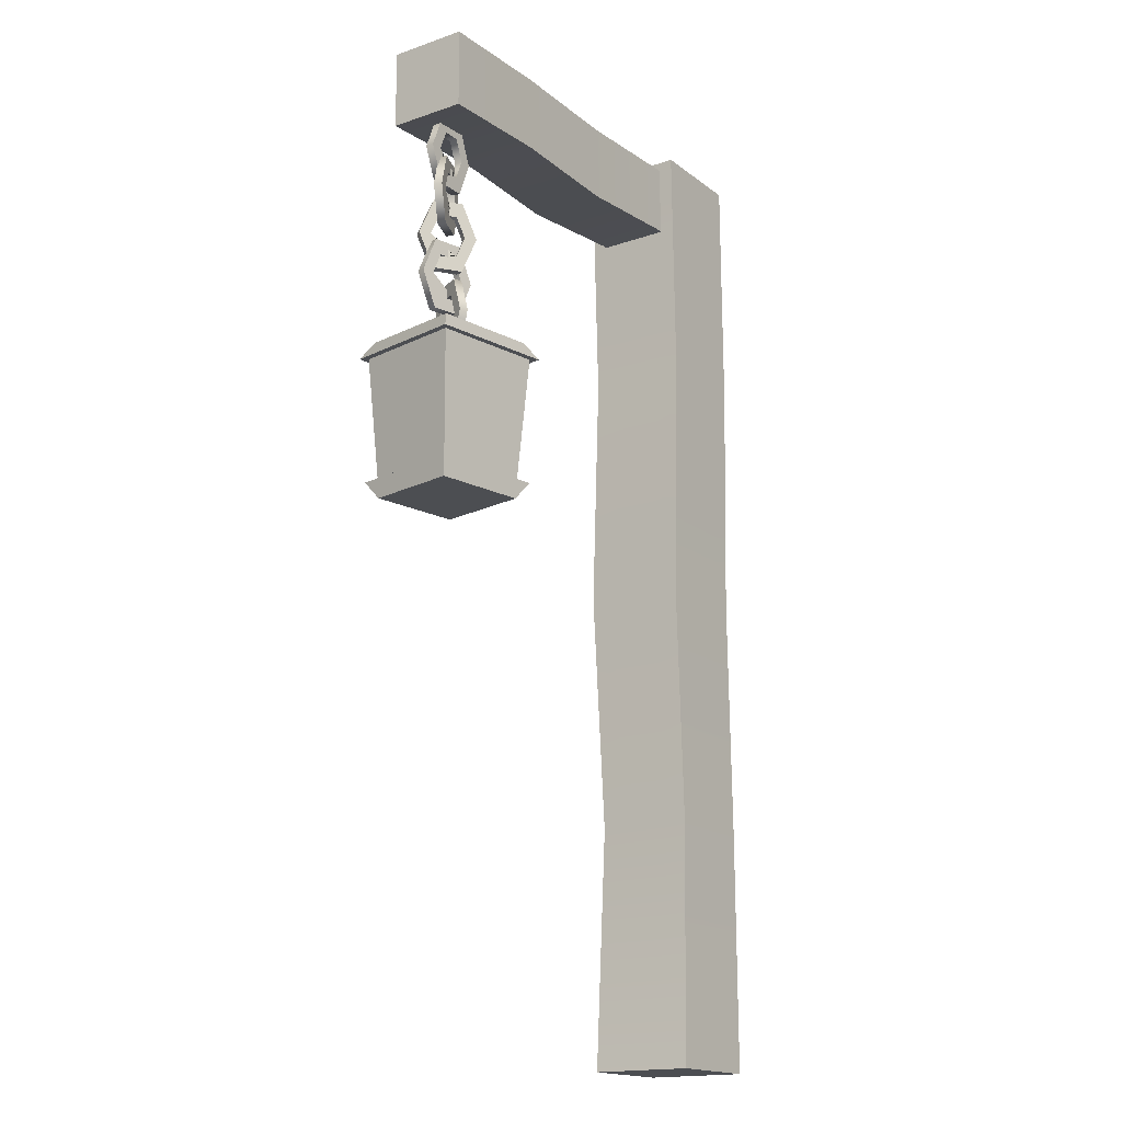
<metadata>
{"format":"obj","ext":"obj","renderer":"f3d","projection":"perspective","resolution":1024,"background":"white","views":[{"elev":-17.0,"azim":124.5,"up":"+Y"}]}
</metadata>
<code>
v  -3.339 0 3.304
v  -3.339 0 6.608
v  -6.679 0 6.608
v  -6.679 0 3.304
v  0 0 3.304
v  0 0 6.608
v  3.339 0 3.304
v  3.339 0 6.608
v  6.679 0 3.304
v  6.679 0 6.608
v  -3.339 0 -0
v  -6.679 0 -0
v  0 0 -0
v  3.339 0 -0
v  6.679 0 -0
v  -3.339 0 -3.304
v  -6.679 0 -3.304
v  0 0 -3.304
v  3.339 0 -3.304
v  6.679 0 -3.304
v  -3.339 0 -6.608
v  -6.679 0 -6.608
v  0 0 -6.608
v  3.339 0 -6.608
v  6.679 0 -6.608
v  -3.339 124.9 3.304
v  -6.679 124.9 3.304
v  -6.679 124.9 6.608
v  -3.339 124.9 6.608
v  0 124.9 3.304
v  0 124.9 6.608
v  3.339 124.9 3.304
v  3.339 124.9 6.608
v  6.679 124.9 3.304
v  6.679 124.9 6.608
v  -3.339 124.9 -0
v  -6.679 124.9 -0
v  0 124.9 -0
v  3.339 124.9 -0
v  6.679 124.9 -0
v  -3.339 124.9 -3.304
v  -6.679 124.9 -3.304
v  0 124.9 -3.304
v  3.339 124.9 -3.304
v  6.679 124.9 -3.304
v  -3.339 124.9 -6.608
v  -6.679 124.9 -6.608
v  0 124.9 -6.608
v  3.339 124.9 -6.608
v  6.679 124.9 -6.608
v  -4.158 31.22 6.189
v  -7.286 31.22 6.189
v  -1.031 31.22 6.189
v  2.097 31.22 6.189
v  5.225 31.22 6.189
v  -3.307 62.44 6.888
v  -6.615 62.44 6.888
v  0 62.44 6.888
v  3.307 62.44 6.888
v  6.615 62.44 6.888
v  -3.93 93.67 6.421
v  -7.176 93.67 6.421
v  -0.6852 93.67 6.421
v  2.56 93.67 6.421
v  5.805 93.67 6.421
v  5.225 31.22 3.094
v  5.225 31.22 -0
v  5.225 31.22 -3.094
v  5.225 31.22 -6.189
v  6.615 62.44 3.615
v  6.615 62.44 0.3431
v  6.615 62.44 -2.929
v  6.615 62.44 -6.201
v  5.805 93.67 3.211
v  5.805 93.67 -0
v  5.805 93.67 -3.211
v  5.805 93.67 -6.421
v  2.097 31.22 -6.189
v  -1.031 31.22 -6.189
v  -4.158 31.22 -6.189
v  -7.286 31.22 -6.189
v  3.307 62.44 -6.201
v  0 62.44 -6.201
v  -3.307 62.44 -6.201
v  -6.615 62.44 -6.201
v  2.56 93.67 -6.421
v  -0.6852 93.67 -6.421
v  -3.93 93.67 -6.421
v  -7.176 93.67 -6.421
v  -7.286 31.22 -3.094
v  -7.286 31.22 -0
v  -7.286 31.22 3.094
v  -6.615 62.44 -2.929
v  -6.615 62.44 0.3431
v  -6.615 62.44 3.615
v  -7.176 93.67 -3.211
v  -7.176 93.67 -0
v  -7.176 93.67 3.211
g Box001
f 1 2 3 4
f 5 6 2 1
f 7 8 6 5
f 9 10 8 7
f 11 1 4 12
f 13 5 1 11
f 14 7 5 13
f 15 9 7 14
f 16 11 12 17
f 18 13 11 16
f 19 14 13 18
f 20 15 14 19
f 21 16 17 22
f 23 18 16 21
f 24 19 18 23
f 25 20 19 24
f 26 27 28 29
f 30 26 29 31
f 32 30 31 33
f 34 32 33 35
f 36 37 27 26
f 38 36 26 30
f 39 38 30 32
f 40 39 32 34
f 41 42 37 36
f 43 41 36 38
f 44 43 38 39
f 45 44 39 40
f 46 47 42 41
f 48 46 41 43
f 49 48 43 44
f 50 49 44 45
f 51 52 3 2
f 53 51 2 6
f 54 53 6 8
f 55 54 8 10
f 56 57 52 51
f 58 56 51 53
f 59 58 53 54
f 60 59 54 55
f 61 62 57 56
f 63 61 56 58
f 64 63 58 59
f 65 64 59 60
f 29 28 62 61
f 31 29 61 63
f 33 31 63 64
f 35 33 64 65
f 66 55 10 9
f 67 66 9 15
f 68 67 15 20
f 69 68 20 25
f 70 60 55 66
f 71 70 66 67
f 72 71 67 68
f 73 72 68 69
f 74 65 60 70
f 75 74 70 71
f 76 75 71 72
f 77 76 72 73
f 34 35 65 74
f 40 34 74 75
f 45 40 75 76
f 50 45 76 77
f 78 69 25 24
f 79 78 24 23
f 80 79 23 21
f 81 80 21 22
f 82 73 69 78
f 83 82 78 79
f 84 83 79 80
f 85 84 80 81
f 86 77 73 82
f 87 86 82 83
f 88 87 83 84
f 89 88 84 85
f 49 50 77 86
f 48 49 86 87
f 46 48 87 88
f 47 46 88 89
f 90 81 22 17
f 91 90 17 12
f 92 91 12 4
f 52 92 4 3
f 93 85 81 90
f 94 93 90 91
f 95 94 91 92
f 57 95 92 52
f 96 89 85 93
f 97 96 93 94
f 98 97 94 95
f 62 98 95 57
f 42 47 89 96
f 37 42 96 97
f 27 37 97 98
f 28 27 98 62
v  -8.423 121 2.464
v  -8.423 121 4.928
v  -8.399 123.5 4.928
v  -8.399 123.5 2.464
v  -8.447 118.5 2.464
v  -8.447 118.5 4.928
v  -8.471 116.1 2.464
v  -8.471 116.1 4.928
v  -8.495 113.6 2.464
v  -8.495 113.6 4.928
v  -8.423 121 -0
v  -8.399 123.5 -0
v  -8.447 118.5 -0
v  -8.471 116.1 -0
v  -8.495 113.6 -0
v  -8.423 121 -2.464
v  -8.399 123.5 -2.464
v  -8.447 118.5 -2.464
v  -8.471 116.1 -2.464
v  -8.495 113.6 -2.464
v  -8.423 121 -4.928
v  -8.399 123.5 -4.928
v  -8.447 118.5 -4.928
v  -8.471 116.1 -4.928
v  -8.495 113.6 -4.928
v  53.81 120.2 2.464
v  53.84 122.7 2.464
v  53.84 122.7 4.928
v  53.81 120.2 4.928
v  53.79 117.7 2.464
v  53.79 117.7 4.928
v  53.76 115.2 2.464
v  53.76 115.2 4.928
v  53.74 112.8 2.464
v  53.74 112.8 4.928
v  53.81 120.2 -0
v  53.84 122.7 -0
v  53.79 117.7 -0
v  53.76 115.2 -0
v  53.74 112.8 -0
v  53.81 120.2 -2.464
v  53.84 122.7 -2.464
v  53.79 117.7 -2.464
v  53.76 115.2 -2.464
v  53.74 112.8 -2.464
v  53.81 120.2 -4.928
v  53.84 122.7 -4.928
v  53.79 117.7 -4.928
v  53.76 115.2 -4.928
v  53.74 112.8 -4.928
v  7.142 121.4 4.616
v  7.164 123.8 4.616
v  7.119 119.1 4.616
v  7.096 116.8 4.616
v  7.074 114.4 4.616
v  22.69 120.6 5.137
v  22.72 123.1 5.137
v  22.67 118.1 5.137
v  22.65 115.7 5.137
v  22.62 113.2 5.137
v  38.26 120.9 4.789
v  38.28 123.3 4.789
v  38.23 118.5 4.789
v  38.21 116 4.789
v  38.19 113.6 4.789
v  7.074 114.4 2.308
v  7.074 114.4 -0
v  7.074 114.4 -2.308
v  7.074 114.4 -4.616
v  22.62 113.2 2.696
v  22.62 113.2 0.2559
v  22.62 113.2 -2.185
v  22.62 113.2 -4.625
v  38.19 113.6 2.395
v  38.19 113.6 -0
v  38.19 113.6 -2.395
v  38.19 113.6 -4.789
v  7.096 116.8 -4.616
v  7.119 119.1 -4.616
v  7.142 121.4 -4.616
v  7.164 123.8 -4.616
v  22.65 115.7 -4.625
v  22.67 118.1 -4.625
v  22.69 120.6 -4.625
v  22.72 123.1 -4.625
v  38.21 116 -4.789
v  38.23 118.5 -4.789
v  38.26 120.9 -4.789
v  38.28 123.3 -4.789
v  7.164 123.8 -2.308
v  7.164 123.8 -0
v  7.164 123.8 2.308
v  22.72 123.1 -2.185
v  22.72 123.1 0.2559
v  22.72 123.1 2.696
v  38.28 123.3 -2.395
v  38.28 123.3 -0
v  38.28 123.3 2.395
g Box002
f 99 100 101 102
f 103 104 100 99
f 105 106 104 103
f 107 108 106 105
f 109 99 102 110
f 111 103 99 109
f 112 105 103 111
f 113 107 105 112
f 114 109 110 115
f 116 111 109 114
f 117 112 111 116
f 118 113 112 117
f 119 114 115 120
f 121 116 114 119
f 122 117 116 121
f 123 118 117 122
f 124 125 126 127
f 128 124 127 129
f 130 128 129 131
f 132 130 131 133
f 134 135 125 124
f 136 134 124 128
f 137 136 128 130
f 138 137 130 132
f 139 140 135 134
f 141 139 134 136
f 142 141 136 137
f 143 142 137 138
f 144 145 140 139
f 146 144 139 141
f 147 146 141 142
f 148 147 142 143
f 149 150 101 100
f 151 149 100 104
f 152 151 104 106
f 153 152 106 108
f 154 155 150 149
f 156 154 149 151
f 157 156 151 152
f 158 157 152 153
f 159 160 155 154
f 161 159 154 156
f 162 161 156 157
f 163 162 157 158
f 127 126 160 159
f 129 127 159 161
f 131 129 161 162
f 133 131 162 163
f 164 153 108 107
f 165 164 107 113
f 166 165 113 118
f 167 166 118 123
f 168 158 153 164
f 169 168 164 165
f 170 169 165 166
f 171 170 166 167
f 172 163 158 168
f 173 172 168 169
f 174 173 169 170
f 175 174 170 171
f 132 133 163 172
f 138 132 172 173
f 143 138 173 174
f 148 143 174 175
f 176 167 123 122
f 177 176 122 121
f 178 177 121 119
f 179 178 119 120
f 180 171 167 176
f 181 180 176 177
f 182 181 177 178
f 183 182 178 179
f 184 175 171 180
f 185 184 180 181
f 186 185 181 182
f 187 186 182 183
f 147 148 175 184
f 146 147 184 185
f 144 146 185 186
f 145 144 186 187
f 188 179 120 115
f 189 188 115 110
f 190 189 110 102
f 150 190 102 101
f 191 183 179 188
f 192 191 188 189
f 193 192 189 190
f 155 193 190 150
f 194 187 183 191
f 195 194 191 192
f 196 195 192 193
f 160 196 193 155
f 140 145 187 194
f 135 140 194 195
f 125 135 195 196
f 126 125 196 160
v  52.38 109.4 -0
v  50.53 114 0
v  50.53 114 0.2074
v  52.38 109.4 0.2074
v  46.83 114 0
v  46.83 114 0.2074
v  44.98 109.4 -0
v  44.98 109.4 0.2074
v  46.83 104.8 -0
v  46.83 104.8 0.2074
v  50.53 104.8 -0
v  50.53 104.8 0.2074
v  50.53 114 0.4148
v  52.38 109.4 0.4148
v  46.83 114 0.4148
v  44.98 109.4 0.4148
v  46.83 104.8 0.4148
v  50.53 104.8 0.4148
v  50.53 114 0.6223
v  52.38 109.4 0.6223
v  46.83 114 0.6223
v  44.98 109.4 0.6223
v  46.83 104.8 0.6223
v  50.53 104.8 0.6223
v  50.53 114 0.8297
v  52.38 109.4 0.8297
v  46.83 114 0.8297
v  44.98 109.4 0.8297
v  46.83 104.8 0.8297
v  50.53 104.8 0.8297
v  50.53 114 1.037
v  52.38 109.4 1.037
v  46.83 114 1.037
v  44.98 109.4 1.037
v  46.83 104.8 1.037
v  50.53 104.8 1.037
v  47.59 106.7 -0
v  49.77 106.7 -0
v  50.86 109.4 -0
v  46.5 109.4 -0
v  47.59 112.1 0
v  49.77 112.1 0
v  50.86 109.4 1.037
v  49.77 106.7 1.037
v  47.59 106.7 1.037
v  49.77 112.1 1.037
v  47.59 112.1 1.037
v  46.5 109.4 1.037
v  50.86 109.4 0.5107
v  49.77 112.1 0.5107
v  47.59 112.1 0.5107
v  46.5 109.4 0.5107
v  47.59 106.7 0.5107
v  49.77 106.7 0.5107
v  50.86 109.4 1.021
v  49.77 112.1 1.021
v  47.59 112.1 1.021
v  46.5 109.4 1.021
v  47.59 106.7 1.021
v  49.77 106.7 1.021
g Cylinder001
f 197 198 199 200
f 198 201 202 199
f 201 203 204 202
f 203 205 206 204
f 205 207 208 206
f 207 197 200 208
f 200 199 209 210
f 199 202 211 209
f 202 204 212 211
f 204 206 213 212
f 206 208 214 213
f 208 200 210 214
f 210 209 215 216
f 209 211 217 215
f 211 212 218 217
f 212 213 219 218
f 213 214 220 219
f 214 210 216 220
f 216 215 221 222
f 215 217 223 221
f 217 218 224 223
f 218 219 225 224
f 219 220 226 225
f 220 216 222 226
f 222 221 227 228
f 221 223 229 227
f 223 224 230 229
f 224 225 231 230
f 225 226 232 231
f 226 222 228 232
f 233 234 235 207
f 233 207 205 236
f 236 205 203 237
f 237 203 201 238
f 238 201 198 235
f 235 198 197 207
f 239 240 241 232
f 239 232 228 227
f 242 239 227 229
f 243 242 229 230
f 244 243 230 231
f 241 244 231 232
f 235 245 246 238
f 238 246 247 237
f 237 247 248 236
f 236 248 249 233
f 233 249 250 234
f 234 250 245 235
f 245 251 252 246
f 246 252 253 247
f 247 253 254 248
f 248 254 255 249
f 249 255 256 250
f 250 256 251 245
f 256 240 239 251
f 251 239 242 252
f 253 252 242 243
f 254 253 243 244
f 255 254 244 241
f 256 255 241 240
v  52.14 103.8 -1.325
v  50.41 108.4 -0.6623
v  50.48 108.4 -0.4687
v  52.21 103.8 -1.131
v  46.95 108.4 0.6623
v  47.03 108.4 0.856
v  45.23 103.8 1.325
v  45.3 103.8 1.518
v  46.95 99.27 0.6623
v  47.03 99.27 0.856
v  50.41 99.27 -0.6623
v  50.48 99.27 -0.4687
v  50.56 108.4 -0.275
v  52.28 103.8 -0.9373
v  47.1 108.4 1.05
v  45.38 103.8 1.712
v  47.1 99.27 1.05
v  50.56 99.27 -0.275
v  50.63 108.4 -0.0813
v  52.36 103.8 -0.7437
v  47.18 108.4 1.243
v  45.45 103.8 1.906
v  47.18 99.27 1.243
v  50.63 99.27 -0.0813
v  50.71 108.4 0.1123
v  52.43 103.8 -0.55
v  47.25 108.4 1.437
v  45.53 103.8 2.099
v  47.25 99.27 1.437
v  50.71 99.27 0.1123
v  50.78 108.4 0.306
v  52.51 103.8 -0.3563
v  47.33 108.4 1.631
v  45.6 103.8 2.293
v  47.33 99.27 1.631
v  50.78 99.27 0.306
v  47.66 101.1 0.3906
v  49.7 101.1 -0.3906
v  50.72 103.8 -0.7812
v  46.64 103.8 0.7812
v  47.66 106.5 0.3906
v  49.7 106.5 -0.3906
v  51.09 103.8 0.1871
v  50.07 101.1 0.5777
v  48.03 101.1 1.359
v  50.07 106.5 0.5777
v  48.03 106.5 1.359
v  47.02 103.8 1.75
v  50.9 103.8 -0.3044
v  49.88 106.5 0.0862
v  47.85 106.5 0.8674
v  46.83 103.8 1.258
v  47.85 101.1 0.8674
v  49.88 101.1 0.0862
v  51.08 103.8 0.1724
v  50.07 106.5 0.563
v  48.03 106.5 1.344
v  47.01 103.8 1.735
v  48.03 101.1 1.344
v  50.07 101.1 0.563
g Cylinder002
f 257 258 259 260
f 258 261 262 259
f 261 263 264 262
f 263 265 266 264
f 265 267 268 266
f 267 257 260 268
f 260 259 269 270
f 259 262 271 269
f 262 264 272 271
f 264 266 273 272
f 266 268 274 273
f 268 260 270 274
f 270 269 275 276
f 269 271 277 275
f 271 272 278 277
f 272 273 279 278
f 273 274 280 279
f 274 270 276 280
f 276 275 281 282
f 275 277 283 281
f 277 278 284 283
f 278 279 285 284
f 279 280 286 285
f 280 276 282 286
f 282 281 287 288
f 281 283 289 287
f 283 284 290 289
f 284 285 291 290
f 285 286 292 291
f 286 282 288 292
f 293 294 295 267
f 293 267 265 296
f 296 265 263 297
f 297 263 261 298
f 298 261 258 295
f 295 258 257 267
f 299 300 301 292
f 299 292 288 287
f 302 299 287 289
f 303 302 289 290
f 304 303 290 291
f 301 304 291 292
f 295 305 306 298
f 298 306 307 297
f 297 307 308 296
f 296 308 309 293
f 293 309 310 294
f 294 310 305 295
f 305 311 312 306
f 306 312 313 307
f 307 313 314 308
f 308 314 315 309
f 309 315 316 310
f 310 316 311 305
f 316 300 299 311
f 311 299 302 312
f 313 312 302 303
f 314 313 303 304
f 315 314 304 301
f 316 315 301 300
v  52.57 92.7 0.953
v  50.78 97.27 0.4958
v  50.73 97.27 0.6967
v  52.52 92.7 1.154
v  47.2 97.27 -0.4187
v  47.15 97.27 -0.2177
v  45.4 92.7 -0.876
v  45.35 92.7 -0.675
v  47.2 88.14 -0.4187
v  47.15 88.14 -0.2177
v  50.78 88.14 0.4958
v  50.73 88.14 0.6967
v  50.68 97.27 0.8977
v  52.47 92.7 1.355
v  47.09 97.27 -0.0168
v  45.3 92.7 -0.474
v  47.09 88.14 -0.0168
v  50.68 88.14 0.8977
v  50.63 97.27 1.099
v  52.42 92.7 1.556
v  47.04 97.27 0.1842
v  45.25 92.7 -0.273
v  47.04 88.14 0.1842
v  50.63 88.14 1.099
v  50.58 97.27 1.3
v  52.37 92.7 1.757
v  46.99 97.27 0.3852
v  45.2 92.7 -0.072
v  46.99 88.14 0.3852
v  50.58 88.14 1.3
v  50.52 97.27 1.501
v  52.32 92.7 1.958
v  46.94 97.27 0.5862
v  45.15 92.7 0.1289
v  46.94 88.14 0.5862
v  50.52 88.14 1.501
v  47.93 90.01 -0.2311
v  50.05 90.01 0.3082
v  51.1 92.7 0.5778
v  46.87 92.7 -0.5008
v  47.93 95.39 -0.2311
v  50.05 95.39 0.3082
v  50.85 92.7 1.583
v  49.79 90.01 1.313
v  47.68 90.01 0.7738
v  49.79 95.39 1.313
v  47.68 95.39 0.7738
v  46.62 92.7 0.5041
v  50.98 92.7 1.073
v  49.92 95.39 0.803
v  47.81 95.39 0.2637
v  46.75 92.7 -0.006
v  47.81 90.01 0.2637
v  49.92 90.01 0.803
v  50.85 92.7 1.567
v  49.79 95.39 1.298
v  47.68 95.39 0.7585
v  46.62 92.7 0.4889
v  47.68 90.01 0.7585
v  49.79 90.01 1.298
g Cylinder003
f 317 318 319 320
f 318 321 322 319
f 321 323 324 322
f 323 325 326 324
f 325 327 328 326
f 327 317 320 328
f 320 319 329 330
f 319 322 331 329
f 322 324 332 331
f 324 326 333 332
f 326 328 334 333
f 328 320 330 334
f 330 329 335 336
f 329 331 337 335
f 331 332 338 337
f 332 333 339 338
f 333 334 340 339
f 334 330 336 340
f 336 335 341 342
f 335 337 343 341
f 337 338 344 343
f 338 339 345 344
f 339 340 346 345
f 340 336 342 346
f 342 341 347 348
f 341 343 349 347
f 343 344 350 349
f 344 345 351 350
f 345 346 352 351
f 346 342 348 352
f 353 354 355 327
f 353 327 325 356
f 356 325 323 357
f 357 323 321 358
f 358 321 318 355
f 355 318 317 327
f 359 360 361 352
f 359 352 348 347
f 362 359 347 349
f 363 362 349 350
f 364 363 350 351
f 361 364 351 352
f 355 365 366 358
f 358 366 367 357
f 357 367 368 356
f 356 368 369 353
f 353 369 370 354
f 354 370 365 355
f 365 371 372 366
f 366 372 373 367
f 367 373 374 368
f 368 374 375 369
f 369 375 376 370
f 370 376 371 365
f 376 360 359 371
f 371 359 362 372
f 373 372 362 363
f 374 373 363 364
f 375 374 364 361
f 376 375 361 360
v  52.01 98.27 2.176
v  50.5 102.8 1.107
v  50.38 102.8 1.276
v  51.89 98.27 2.345
v  47.48 102.8 -1.03
v  47.36 102.8 -0.8609
v  45.97 98.27 -2.099
v  45.85 98.27 -1.93
v  47.48 93.71 -1.03
v  47.36 93.71 -0.8609
v  50.5 93.71 1.107
v  50.38 93.71 1.276
v  50.26 102.8 1.446
v  51.77 98.27 2.514
v  47.24 102.8 -0.6916
v  45.73 98.27 -1.76
v  47.24 93.71 -0.6916
v  50.26 93.71 1.446
v  50.14 102.8 1.615
v  51.65 98.27 2.684
v  47.12 102.8 -0.5223
v  45.61 98.27 -1.591
v  47.12 93.71 -0.5223
v  50.14 93.71 1.615
v  50.02 102.8 1.784
v  51.53 98.27 2.853
v  47 102.8 -0.353
v  45.49 98.27 -1.422
v  47 93.71 -0.353
v  50.02 93.71 1.784
v  49.9 102.8 1.954
v  51.41 98.27 3.022
v  46.88 102.8 -0.1837
v  45.37 98.27 -1.252
v  46.88 93.71 -0.1837
v  49.9 93.71 1.954
v  48.1 95.58 -0.5917
v  49.88 95.58 0.6688
v  50.77 98.27 1.299
v  47.21 98.27 -1.222
v  48.1 101 -0.5917
v  49.88 101 0.6688
v  50.17 98.27 2.146
v  49.28 95.58 1.515
v  47.5 95.58 0.2547
v  49.28 101 1.515
v  47.5 101 0.2547
v  46.61 98.27 -0.3756
v  50.47 98.27 1.716
v  49.58 101 1.086
v  47.8 101 -0.1749
v  46.91 98.27 -0.8052
v  47.8 95.58 -0.1749
v  49.58 95.58 1.086
v  50.18 98.27 2.133
v  49.29 101 1.502
v  47.51 101 0.2419
v  46.62 98.27 -0.3884
v  47.51 95.58 0.2419
v  49.29 95.58 1.502
g Cylinder004
f 377 378 379 380
f 378 381 382 379
f 381 383 384 382
f 383 385 386 384
f 385 387 388 386
f 387 377 380 388
f 380 379 389 390
f 379 382 391 389
f 382 384 392 391
f 384 386 393 392
f 386 388 394 393
f 388 380 390 394
f 390 389 395 396
f 389 391 397 395
f 391 392 398 397
f 392 393 399 398
f 393 394 400 399
f 394 390 396 400
f 396 395 401 402
f 395 397 403 401
f 397 398 404 403
f 398 399 405 404
f 399 400 406 405
f 400 396 402 406
f 402 401 407 408
f 401 403 409 407
f 403 404 410 409
f 404 405 411 410
f 405 406 412 411
f 406 402 408 412
f 413 414 415 387
f 413 387 385 416
f 416 385 383 417
f 417 383 381 418
f 418 381 378 415
f 415 378 377 387
f 419 420 421 412
f 419 412 408 407
f 422 419 407 409
f 423 422 409 410
f 424 423 410 411
f 421 424 411 412
f 415 425 426 418
f 418 426 427 417
f 417 427 428 416
f 416 428 429 413
f 413 429 430 414
f 414 430 425 415
f 425 431 432 426
f 426 432 433 427
f 427 433 434 428
f 428 434 435 429
f 429 435 436 430
f 430 436 431 425
f 436 420 419 431
f 431 419 422 432
f 433 432 422 423
f 434 433 423 424
f 435 434 424 421
f 436 435 421 420
v  47.32 87.16 3.341
v  48.16 91.72 1.69
v  47.97 91.72 1.596
v  47.14 87.16 3.247
v  49.82 91.72 -1.613
v  49.64 91.72 -1.706
v  50.66 87.16 -3.264
v  50.47 87.16 -3.357
v  49.82 82.59 -1.613
v  49.64 82.59 -1.706
v  48.16 82.59 1.69
v  47.97 82.59 1.596
v  47.78 91.72 1.503
v  46.95 87.16 3.154
v  49.45 91.72 -1.8
v  50.28 87.16 -3.451
v  49.45 82.59 -1.8
v  47.78 82.59 1.503
v  47.6 91.72 1.409
v  46.77 87.16 3.06
v  49.27 91.72 -1.893
v  50.1 87.16 -3.544
v  49.27 82.59 -1.893
v  47.6 82.59 1.409
v  47.41 91.72 1.316
v  46.58 87.16 2.967
v  49.08 91.72 -1.986
v  49.91 87.16 -3.638
v  49.08 82.59 -1.986
v  47.41 82.59 1.316
v  47.23 91.72 1.222
v  46.4 87.16 2.873
v  48.9 91.72 -2.08
v  49.73 87.16 -3.731
v  48.9 82.59 -2.08
v  47.23 82.59 1.222
v  49.48 84.46 -0.9352
v  48.5 84.46 1.012
v  48.01 87.16 1.986
v  49.97 87.16 -1.909
v  49.48 89.85 -0.9352
v  48.5 89.85 1.012
v  47.08 87.16 1.519
v  47.57 84.46 0.545
v  48.55 84.46 -1.403
v  47.57 89.85 0.545
v  48.55 89.85 -1.403
v  49.05 87.16 -2.376
v  47.55 87.16 1.756
v  48.04 89.85 0.7822
v  49.02 89.85 -1.165
v  49.52 87.16 -2.139
v  49.02 84.46 -1.165
v  48.04 84.46 0.7822
v  47.09 87.16 1.526
v  47.59 89.85 0.5521
v  48.57 89.85 -1.395
v  49.06 87.16 -2.369
v  48.57 84.46 -1.395
v  47.59 84.46 0.5521
g Cylinder005
f 437 438 439 440
f 438 441 442 439
f 441 443 444 442
f 443 445 446 444
f 445 447 448 446
f 447 437 440 448
f 440 439 449 450
f 439 442 451 449
f 442 444 452 451
f 444 446 453 452
f 446 448 454 453
f 448 440 450 454
f 450 449 455 456
f 449 451 457 455
f 451 452 458 457
f 452 453 459 458
f 453 454 460 459
f 454 450 456 460
f 456 455 461 462
f 455 457 463 461
f 457 458 464 463
f 458 459 465 464
f 459 460 466 465
f 460 456 462 466
f 462 461 467 468
f 461 463 469 467
f 463 464 470 469
f 464 465 471 470
f 465 466 472 471
f 466 462 468 472
f 473 474 475 447
f 473 447 445 476
f 476 445 443 477
f 477 443 441 478
f 478 441 438 475
f 475 438 437 447
f 479 480 481 472
f 479 472 468 467
f 482 479 467 469
f 483 482 469 470
f 484 483 470 471
f 481 484 471 472
f 475 485 486 478
f 478 486 487 477
f 477 487 488 476
f 476 488 489 473
f 473 489 490 474
f 474 490 485 475
f 485 491 492 486
f 486 492 493 487
f 487 493 494 488
f 488 494 495 489
f 489 495 496 490
f 490 496 491 485
f 496 480 479 491
f 491 479 482 492
f 493 492 482 483
f 494 493 483 484
f 495 494 484 481
f 496 495 481 480
v  41.69 64.94 4.666
v  43.71 64.94 -6.691
v  55.07 64.94 -4.666
v  53.04 64.94 6.691
v  40.33 82.42 5.614
v  53.99 82.42 8.05
v  56.43 82.42 -5.614
v  42.76 82.42 -8.05
g Box003
f 497 498 499 500
f 501 502 503 504
f 497 500 502 501
f 500 499 503 502
f 499 498 504 503
f 498 497 501 504
v  41.69 64.21 4.666
v  43.71 64.21 -6.691
v  55.07 64.21 -4.666
v  53.04 64.21 6.691
v  40.33 66.16 5.614
v  53.99 66.16 8.05
v  56.43 66.16 -5.614
v  42.76 66.16 -8.05
g Box004
f 505 506 507 508
f 509 510 511 512
f 505 508 510 509
f 508 507 511 510
f 507 506 512 511
f 506 505 509 512
v  53.55 84.16 7.418
v  55.79 84.16 -5.173
v  43.2 84.16 -7.418
v  40.96 84.16 5.173
v  54.6 81.99 8.925
v  39.45 81.99 6.224
v  42.15 81.99 -8.925
v  57.3 81.99 -6.224
g Box005
f 513 514 515 516
f 517 518 519 520
f 513 516 518 517
f 516 515 519 518
f 515 514 520 519
f 514 513 517 520

</code>
